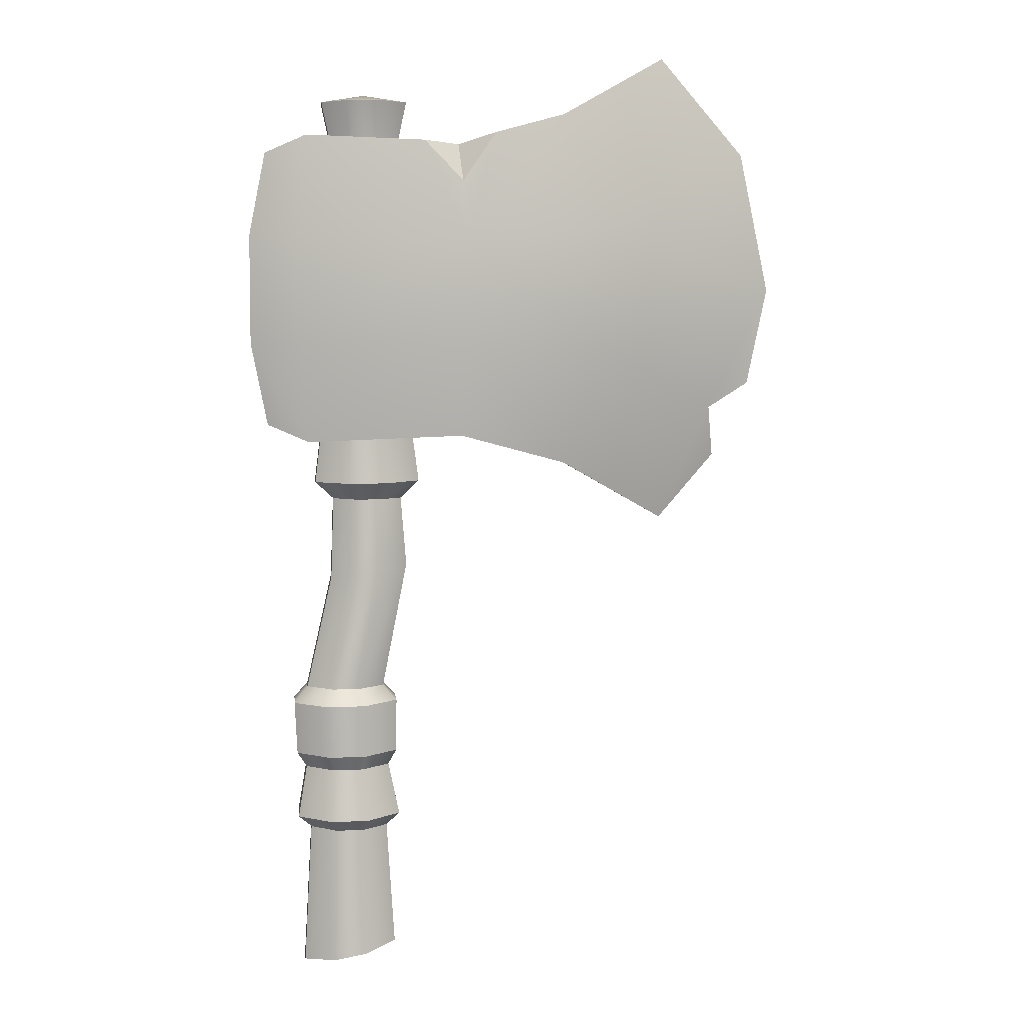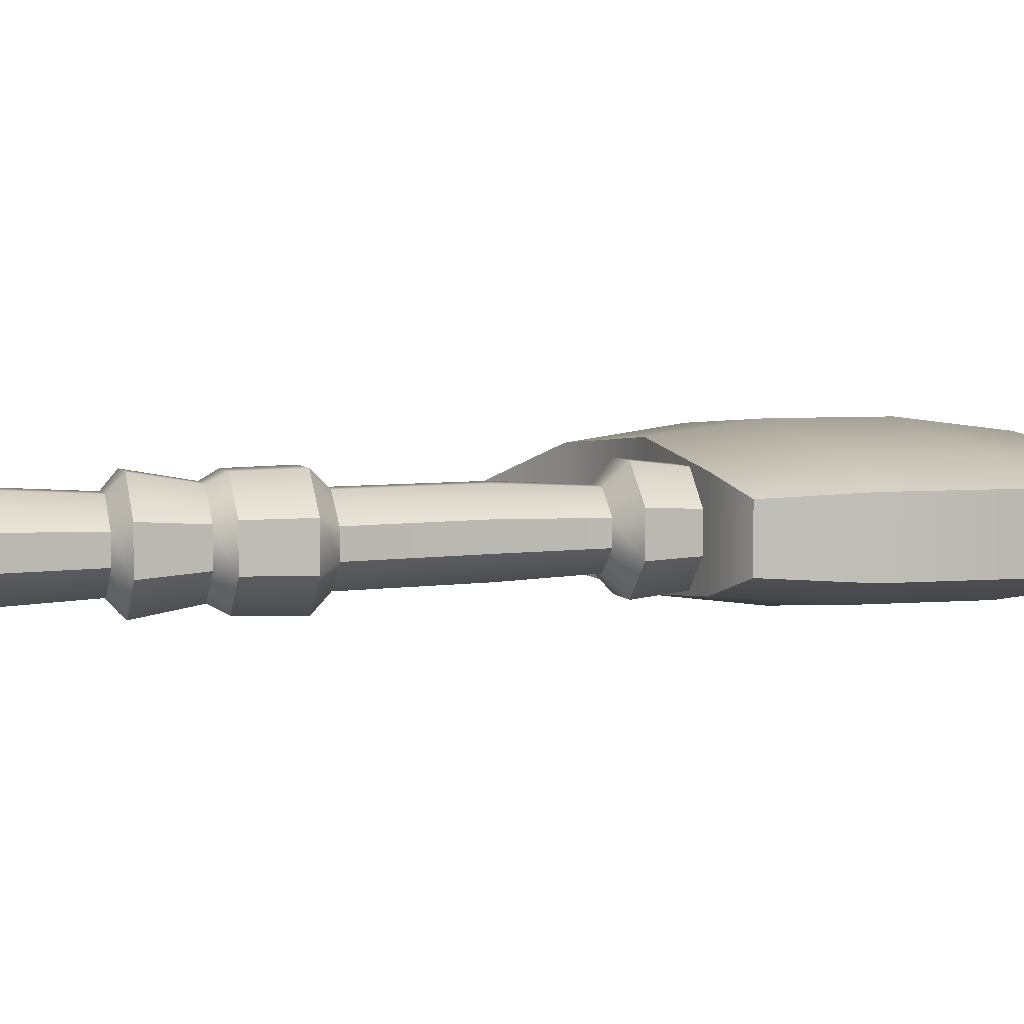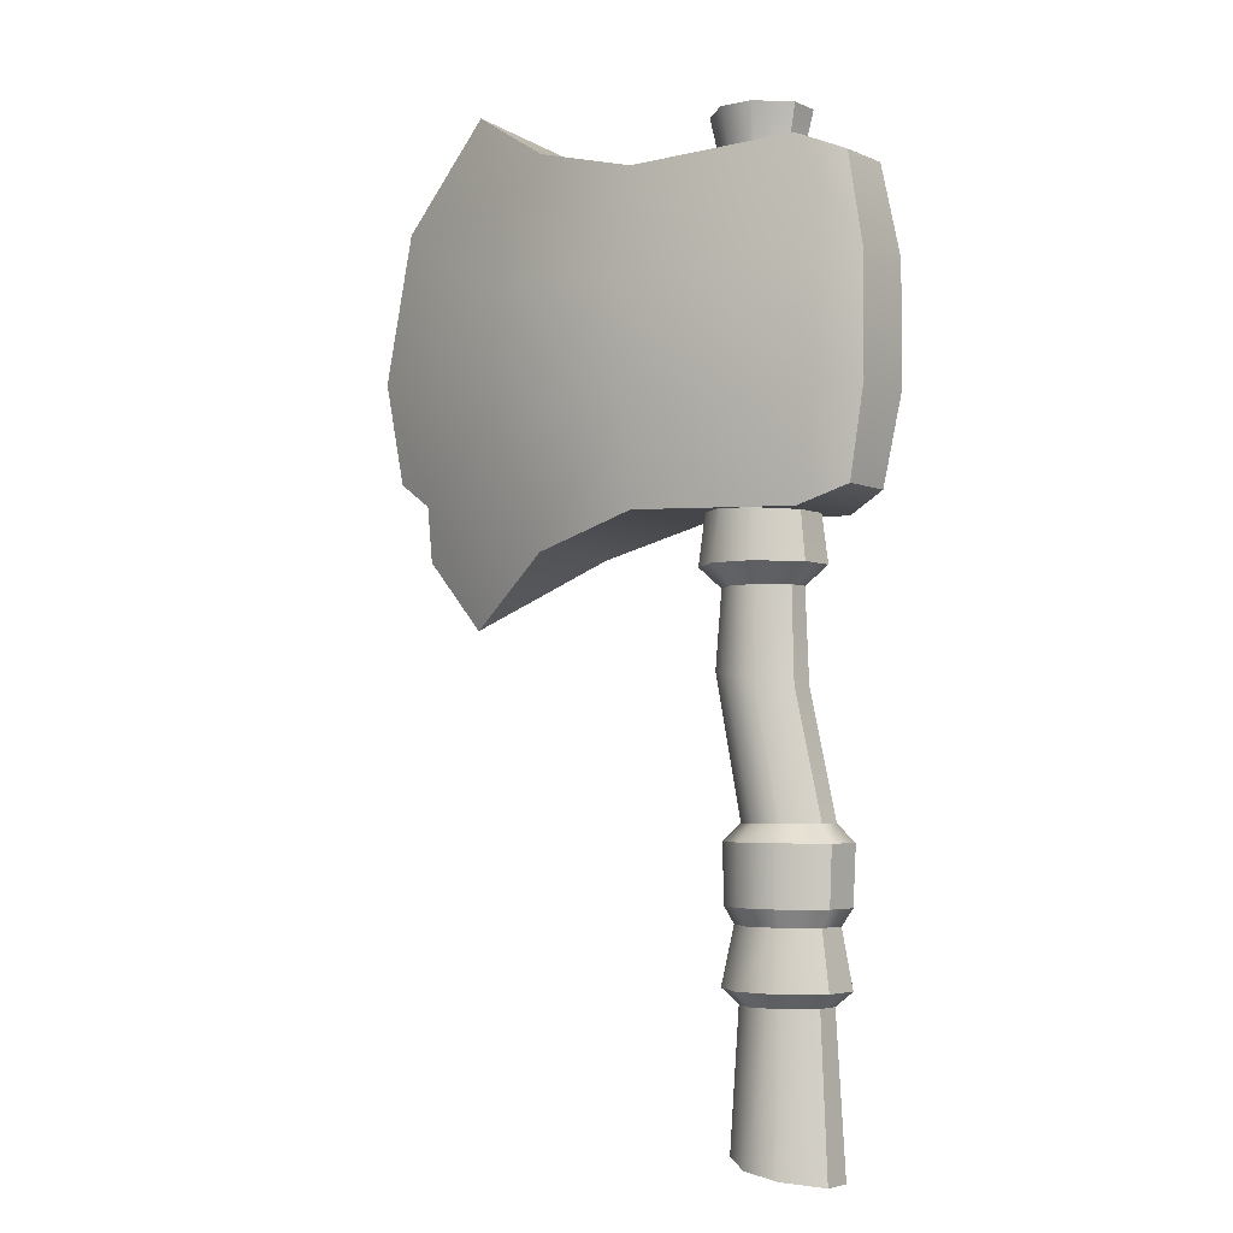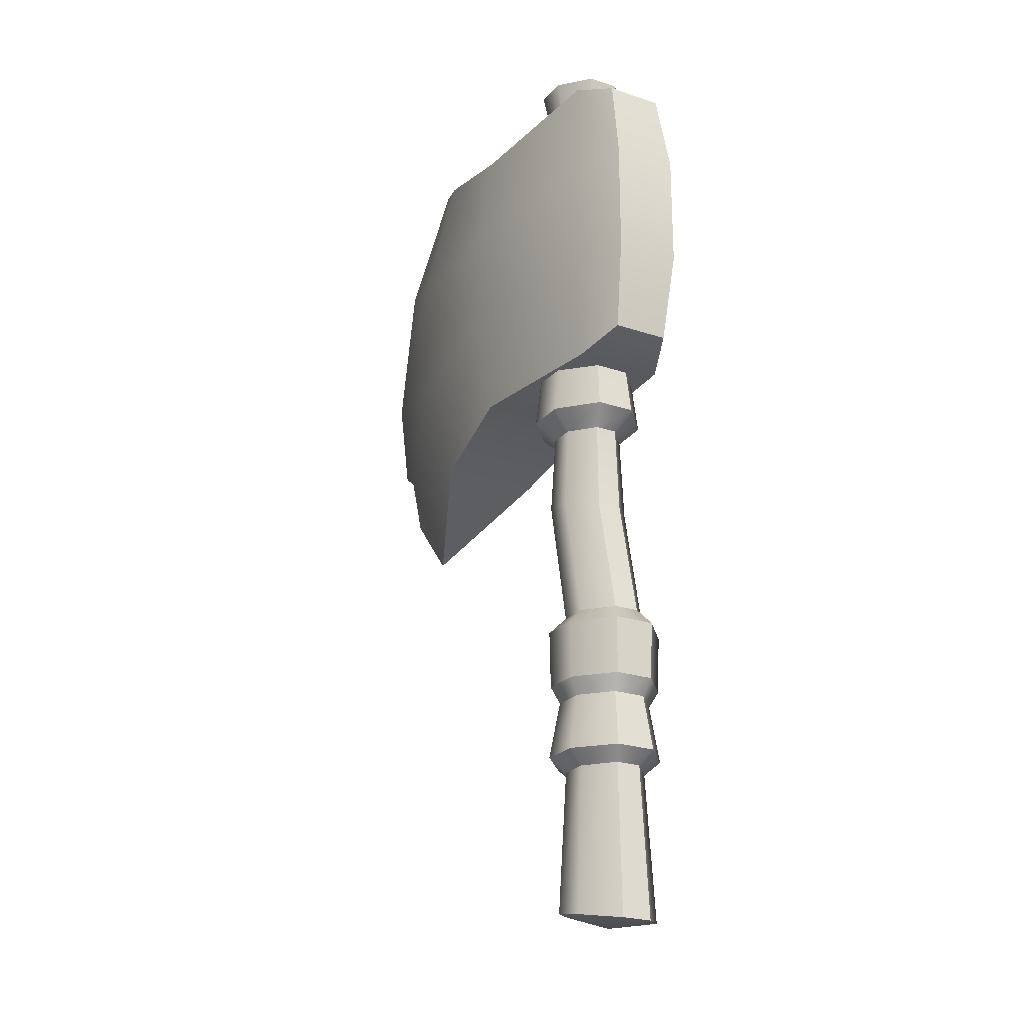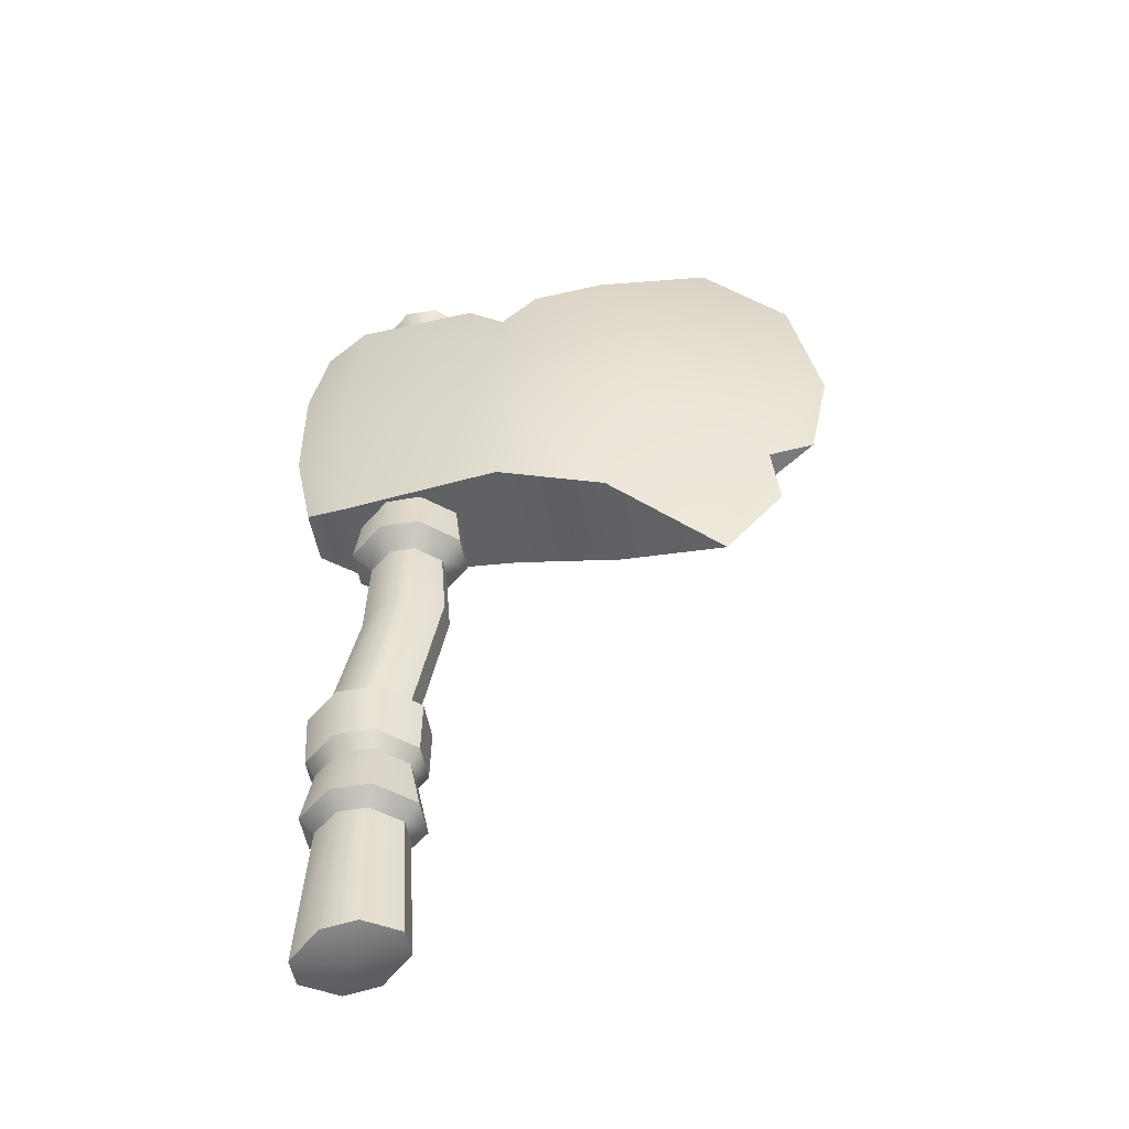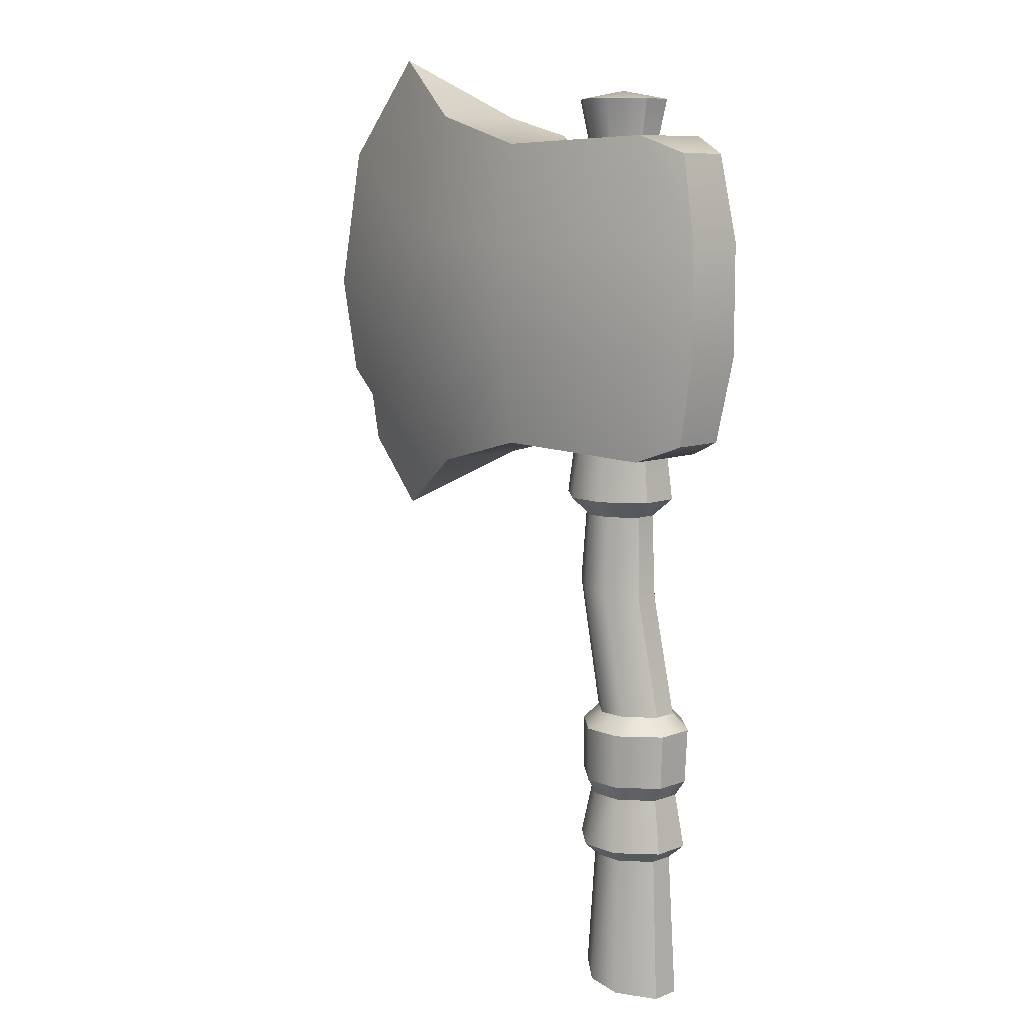
<metadata>
{"format":"obj","ext":"obj","renderer":"f3d","projection":"perspective","resolution":1024,"background":"white","views":[{"elev":5.7,"azim":173.7,"up":"+Y"},{"elev":4.7,"azim":74.0,"up":"+Z"},{"elev":-4.4,"azim":36.5,"up":"+Y"},{"elev":-23.5,"azim":60.5,"up":"+Y"},{"elev":-50.6,"azim":-170.2,"up":"+Y"},{"elev":9.4,"azim":45.4,"up":"+Y"}]}
</metadata>
<code>
v  -0.01389 0.3724 -0.03961
v  0.01628 0.3724 -0.01371
v  0.01995 0.263 -0.01548
v  -0.01378 0.2686 -0.04472
v  0.05404 0.1122 -0.01548
v  0.01998 0.1122 -0.04472
v  -0.01969 -0.08511 -0.04472
v  -0.05375 -0.08511 -0.01548
v  -0.07111 -0.06698 -0.02456
v  -0.02672 -0.06745 -0.06382
v  -0.076 0.3724 0.01371
v  -0.076 0.3724 -0.01371
v  -0.08322 0.2801 -0.01548
v  -0.08322 0.2801 0.01548
v  -0.05013 0.1122 -0.01548
v  -0.05013 0.1122 0.01548
v  -0.01607 0.1122 -0.04472
v  -0.02313 0.09203 -0.06458
v  -0.06819 0.09252 -0.02495
v  0.01628 0.3724 0.01371
v  0.01995 0.263 0.01548
v  0.05404 0.1122 0.01548
v  0.01636 -0.08511 -0.04472
v  0.0231 -0.06804 -0.06391
v  -0.04583 0.3724 -0.03961
v  -0.04949 0.2745 -0.04472
v  0.05042 -0.08511 -0.01548
v  0.06769 -0.06852 -0.02469
v  -0.04583 0.3724 0.03961
v  -0.04949 0.2745 0.04472
v  -0.01607 0.1122 0.04472
v  0.02722 0.09144 -0.06449
v  0.07207 0.09096 -0.02481
v  -0.01389 0.3724 0.03961
v  -0.01378 0.2686 0.04472
v  0.01998 0.1122 0.04472
v  0.01636 -0.08511 0.04472
v  0.05042 -0.08511 0.01548
v  0.06769 -0.06852 0.02469
v  0.0231 -0.06804 0.06391
v  0.02722 0.09144 0.06449
v  0.07207 0.09096 0.02481
v  -0.05375 -0.08511 0.01548
v  -0.01969 -0.08511 0.04472
v  -0.02672 -0.06745 0.06382
v  -0.07111 -0.06698 0.02456
v  -0.06819 0.09252 0.02495
v  -0.02313 0.09203 0.06458
v  0.06866 0.02084 -0.02414
v  0.02505 0.0212 -0.06263
v  0.06866 0.02084 0.02414
v  -0.02382 0.02164 -0.06266
v  -0.02051 0.001643 -0.05191
v  0.01999 0.001281 -0.05193
v  -0.06749 0.02199 -0.02417
v  -0.06749 0.02199 0.02417
v  -0.02382 0.02164 0.06266
v  0.02505 0.0212 0.06263
v  0.01999 0.001281 0.05193
v  -0.02051 0.001643 0.05191
v  0.05618 0.0009878 0.02003
v  0.05618 0.0009878 -0.02003
v  -0.05666 0.001936 0.02
v  -0.05666 0.001936 -0.02
v  0.06075 -0.2728 0.01876
v  0.06075 -0.2728 -0.01876
v  0.01993 -0.2654 -0.05421
v  -0.02327 -0.2575 -0.05421
v  -0.06409 -0.2501 -0.01876
v  -0.02327 -0.2575 0.05421
v  0.01993 -0.2654 0.05421
v  -0.06409 -0.2501 0.01876
v  -0.05497 0.3963 0.06363
v  -0.1002 0.3966 0.02392
v  -0.05497 0.3963 -0.06363
v  -0.004921 0.3958 -0.0637
v  -0.004921 0.3958 0.0637
v  0.04046 0.3955 0.02401
v  -0.00397 0.7588 0.008535
v  -0.02011 0.7589 0.02271
v  -0.03797 0.7591 0.02273
v  -0.03797 0.7591 -0.02273
v  -0.02011 0.7589 -0.02271
v  -0.05417 0.7592 0.008569
v  -0.05417 0.7592 -0.008569
v  -0.1002 0.3966 -0.02392
v  -0.00397 0.7588 -0.008535
v  0.04046 0.3955 -0.02401
v  -0.08596 0.9071 0.01942
v  -0.08596 0.9071 -0.01942
v  -0.008789 0.9065 0.05145
v  -0.04926 0.9068 0.05151
v  0.02779 0.9062 -0.01934
v  0.02779 0.9062 0.01934
v  -0.008789 0.9065 -0.05145
v  -0.04926 0.9068 -0.05151
v  -0.02906 0.9172 -1.329e-08
v  -0.001668 -0.273 1.398e-08
v  0.04926 0.8601 -0.05659
v  0.04926 0.8601 0.05659
v  0.1039 0.8376 0.03496
v  0.1039 0.8376 -0.03496
v  -0.1608 0.7227 -0.09248
v  0.05995 0.7278 -0.0672
v  0.05995 0.5844 -0.0672
v  -0.1608 0.5895 -0.09248
v  -0.1608 0.7227 0.09248
v  -0.1558 0.8515 0.07636
v  -0.2948 0.8896 0.06365
v  0.1255 0.7282 -0.04066
v  0.1255 0.7282 0.04067
v  -0.1558 0.4607 -0.07635
v  0.04926 0.4521 -0.05659
v  0.04926 0.4521 0.05659
v  0.05995 0.5844 0.0672
v  -0.1608 0.5895 0.09248
v  -0.1558 0.4607 0.07636
v  -0.2026 0.8643 -0.07208
v  -0.1578 0.8 -0.08281
v  -0.2948 0.8896 -0.06365
v  -0.3553 0.7401 0.07878
v  -0.4384 0.9714 6.225e-07
v  -0.2948 0.4226 0.06365
v  -0.2948 0.4226 -0.06365
v  -0.4384 0.3408 6.5e-07
v  -0.5044 0.4946 0.01856
v  -0.3553 0.5721 0.07878
v  -0.5889 0.6561 6.853e-07
v  -0.3553 0.7401 -0.07878
v  -0.5504 0.8414 6.647e-07
v  -0.5044 0.4946 -0.01856
v  -0.5135 0.428 6.707e-07
v  -0.5622 0.5277 6.822e-07
v  -0.1076 0.8535 -0.07171
v  -0.1558 0.8515 -0.02788
v  0.1255 0.5839 -0.04066
v  0.05995 0.7278 0.0672
v  0.1039 0.4746 0.03496
v  0.1255 0.5839 0.04067
v  0.1039 0.4746 -0.03496
v  -0.3553 0.5721 -0.07878
g Cube.12900
f 1 2 3 4
f 4 3 5 6
f 7 8 9 10
f 11 12 13 14
f 14 13 15 16
f 15 17 18 19
f 2 20 21 3
f 3 21 22 5
f 23 7 10 24
f 12 25 26 13
f 13 26 17 15
f 27 23 24 28
f 29 11 14 30
f 30 14 16 31
f 17 6 32 18
f 25 1 4 26
f 26 4 6 17
f 6 5 33 32
f 34 29 30 35
f 35 30 31 36
f 37 38 39 40
f 20 34 35 21
f 21 35 36 22
f 38 27 28 39
f 22 36 41 42
f 5 22 42 33
f 43 44 45 46
f 31 16 47 48
f 44 37 40 45
f 8 43 46 9
f 36 31 48 41
f 16 15 19 47
f 32 33 49 50
f 33 42 51 49
f 18 32 50 52
f 53 54 24 10
f 19 18 52 55
f 48 47 56 57
f 42 41 58 51
f 59 60 45 40
f 61 59 40 39
f 62 61 39 28
f 60 63 46 45
f 64 53 10 9
f 47 19 55 56
f 63 64 9 46
f 54 62 28 24
f 27 38 65 66
f 7 23 67 68
f 23 27 66 67
f 8 7 68 69
f 37 44 70 71
f 43 8 69 72
f 44 43 72 70
f 38 37 71 65
f 11 29 73 74
f 1 25 75 76
f 29 34 77 73
f 34 20 78 77
f 79 80 77 78
f 80 81 73 77
f 82 83 76 75
f 81 84 74 73
f 85 82 75 86
f 87 79 78 88
f 84 85 86 74
f 83 87 88 76
f 25 12 86 75
f 20 2 88 78
f 12 11 74 86
f 2 1 76 88
f 59 61 51 58
f 60 59 58 57
f 54 53 52 50
f 63 60 57 56
f 53 64 55 52
f 61 62 49 51
f 64 63 56 55
f 62 54 50 49
f 41 48 57 58
f 85 84 89 90
f 81 80 91 92
f 84 81 92 89
f 79 87 93 94
f 87 83 95 93
f 80 79 94 91
f 83 82 96 95
f 82 85 90 96
f 97 93 95
f 97 90 89
f 97 94 93
f 97 96 90
f 97 89 92
f 97 95 96
f 97 92 91
f 97 91 94
f 98 67 66
f 98 72 69
f 98 66 65
f 98 69 68
f 98 70 72
f 98 68 67
f 98 71 70
f 98 65 71
f 99 100 101 102
f 103 104 105 106
f 107 108 109
f 110 102 101 111
f 112 106 105 113
f 114 115 116 117
f 118 119 103 120
f 121 109 122
f 112 117 123 124
f 106 112 124
f 109 120 122
f 124 123 125
f 126 127 128
f 129 130 122
f 121 128 127
f 131 125 132
f 103 129 120
f 107 121 127 116
f 131 133 128
f 121 130 128
f 134 119 135
f 116 127 123
f 105 104 110 136
f 137 100 108 107
f 113 114 117 112
f 115 137 107 116
f 104 99 102 110
f 115 114 138 139
f 113 105 136 140
f 137 115 139 111
f 100 137 111 101
f 136 110 111 139
f 140 136 139 138
f 108 135 118 120
f 140 138 114 113
f 103 106 141 129
f 130 129 128
f 132 126 131
f 129 141 128
f 126 133 131
f 125 126 132
f 141 131 128
f 141 124 125
f 127 126 125
f 133 126 128
f 120 129 122
f 131 141 125
f 123 127 125
f 130 121 122
f 121 107 109
f 117 116 123
f 141 106 124
f 103 119 134 99
f 119 118 135
f 99 108 100
f 109 108 120
f 134 135 108 99
f 104 103 99

</code>
